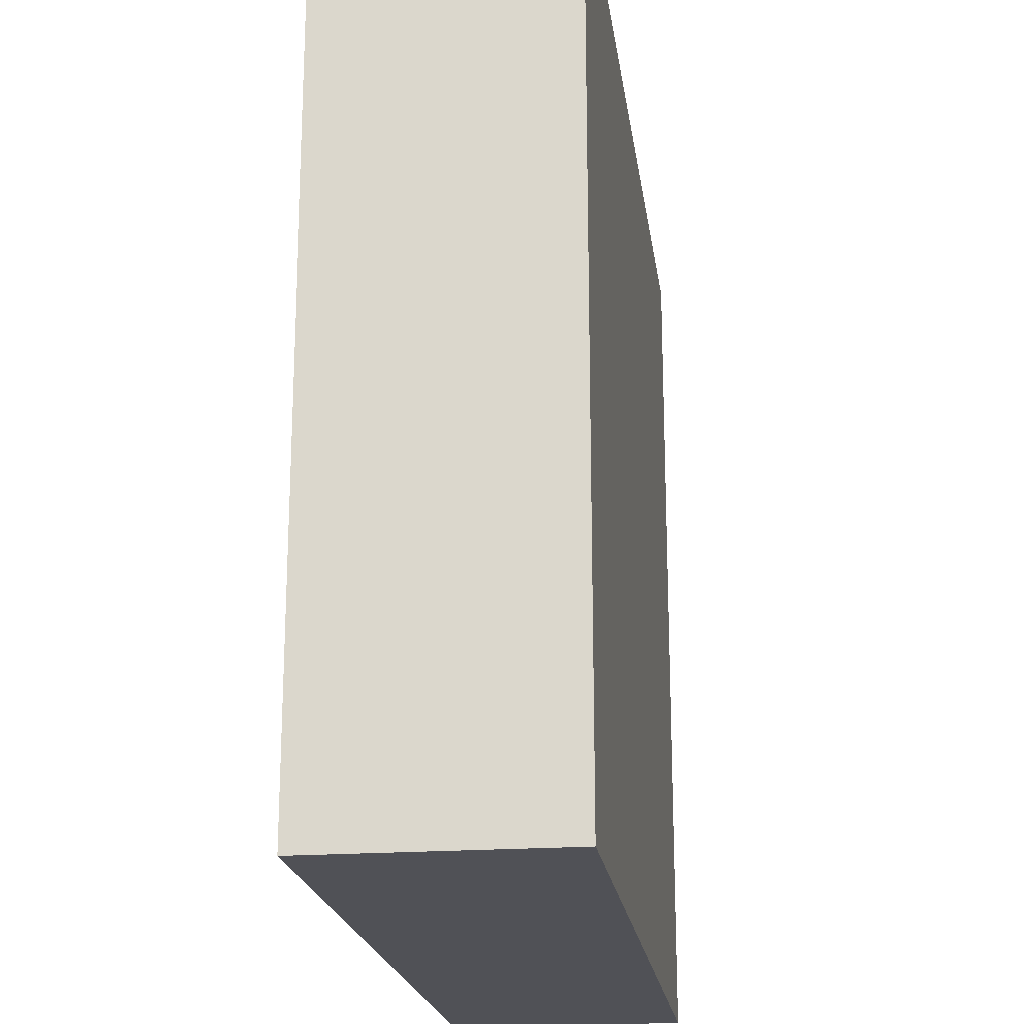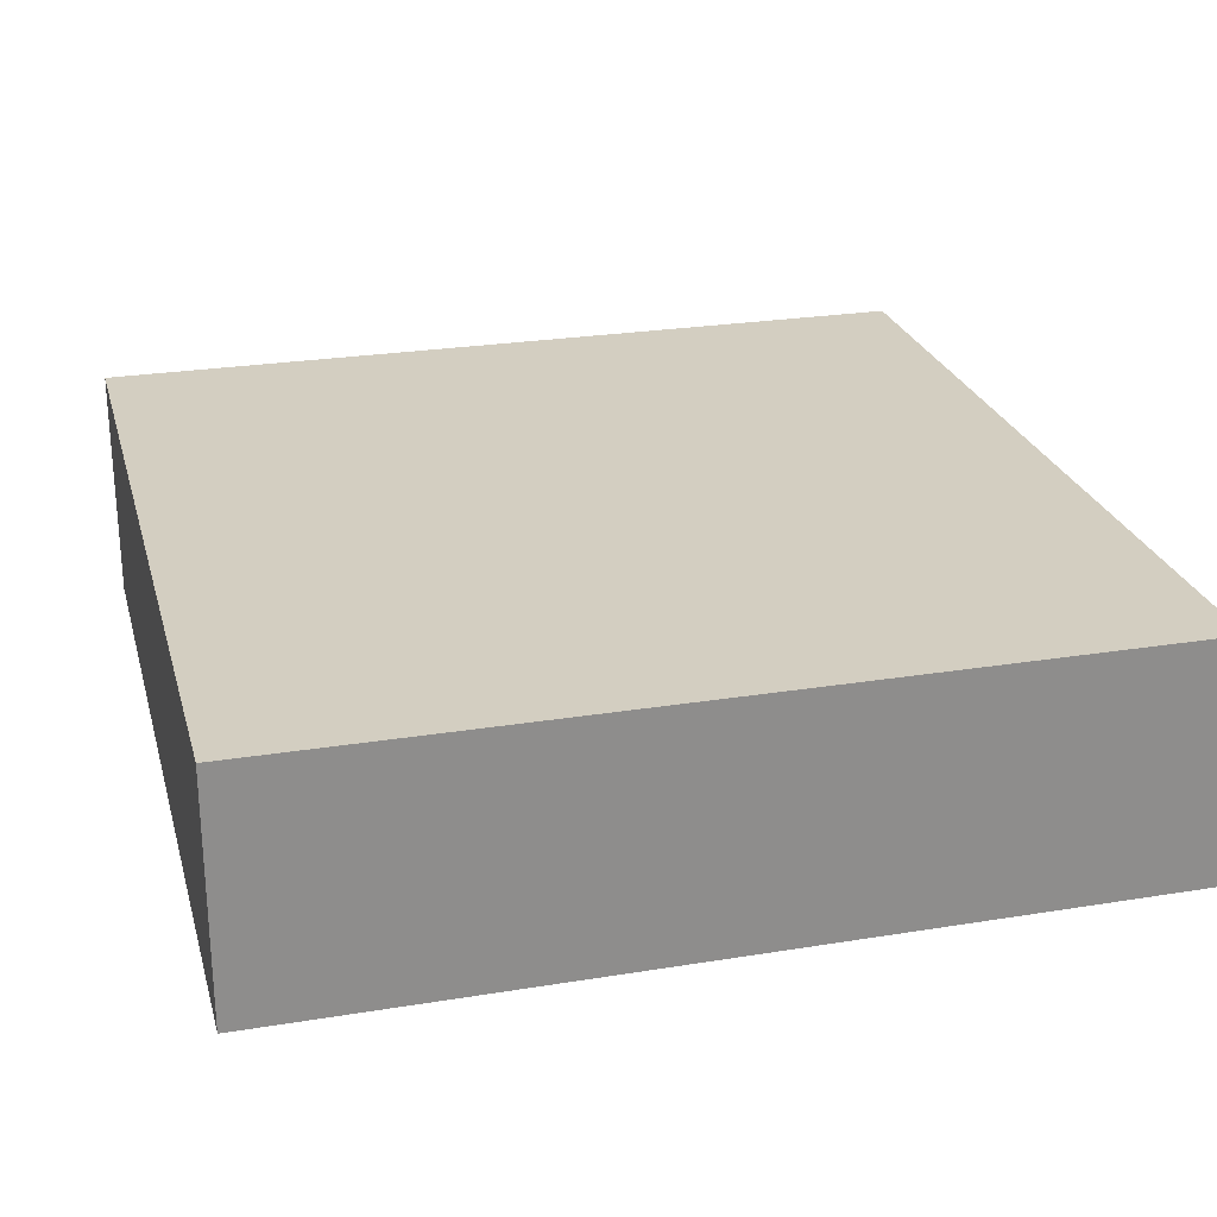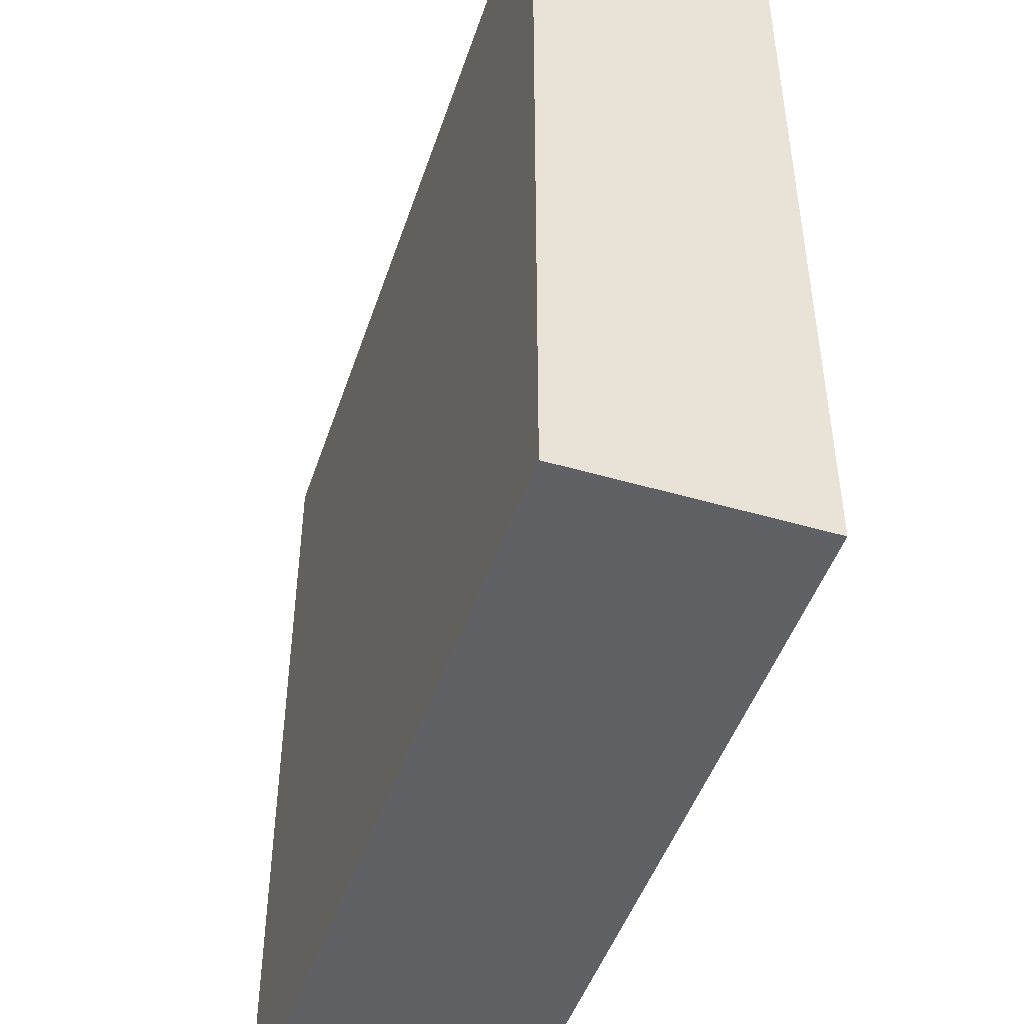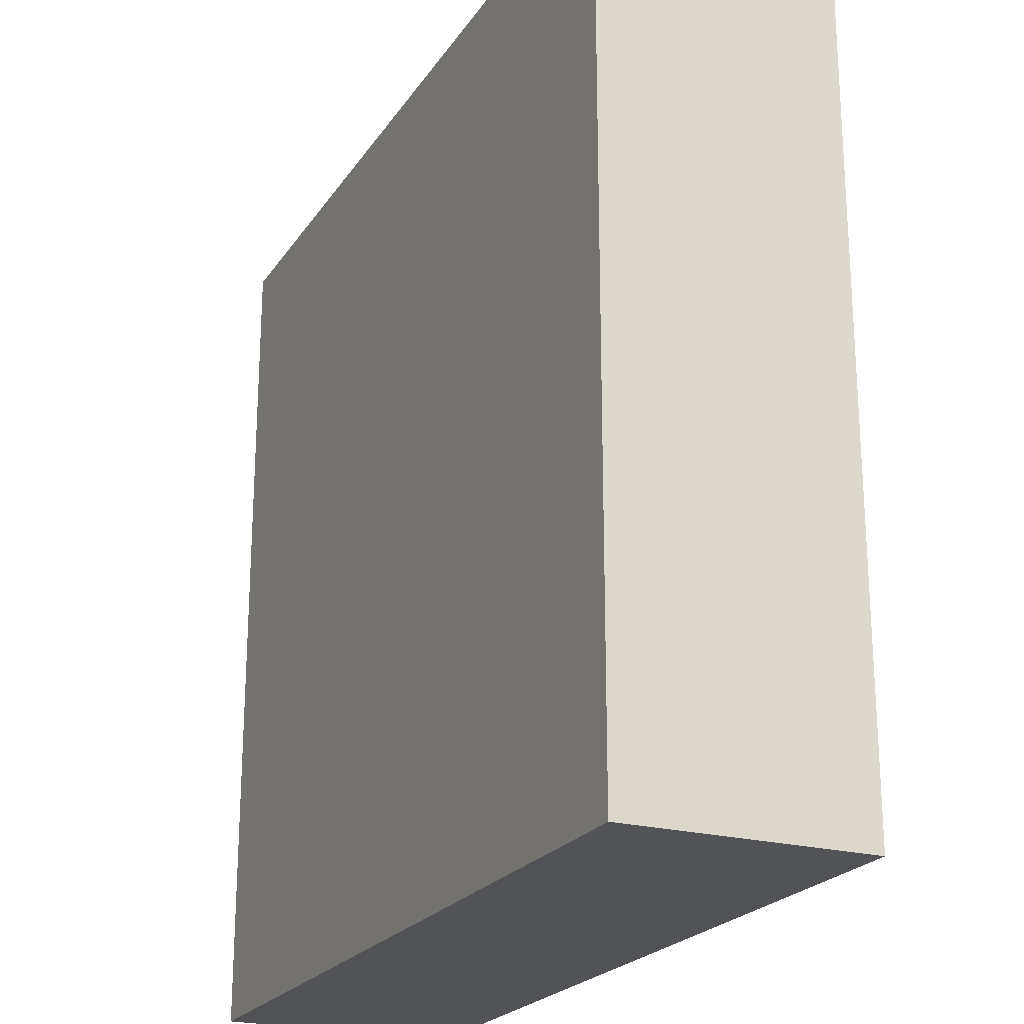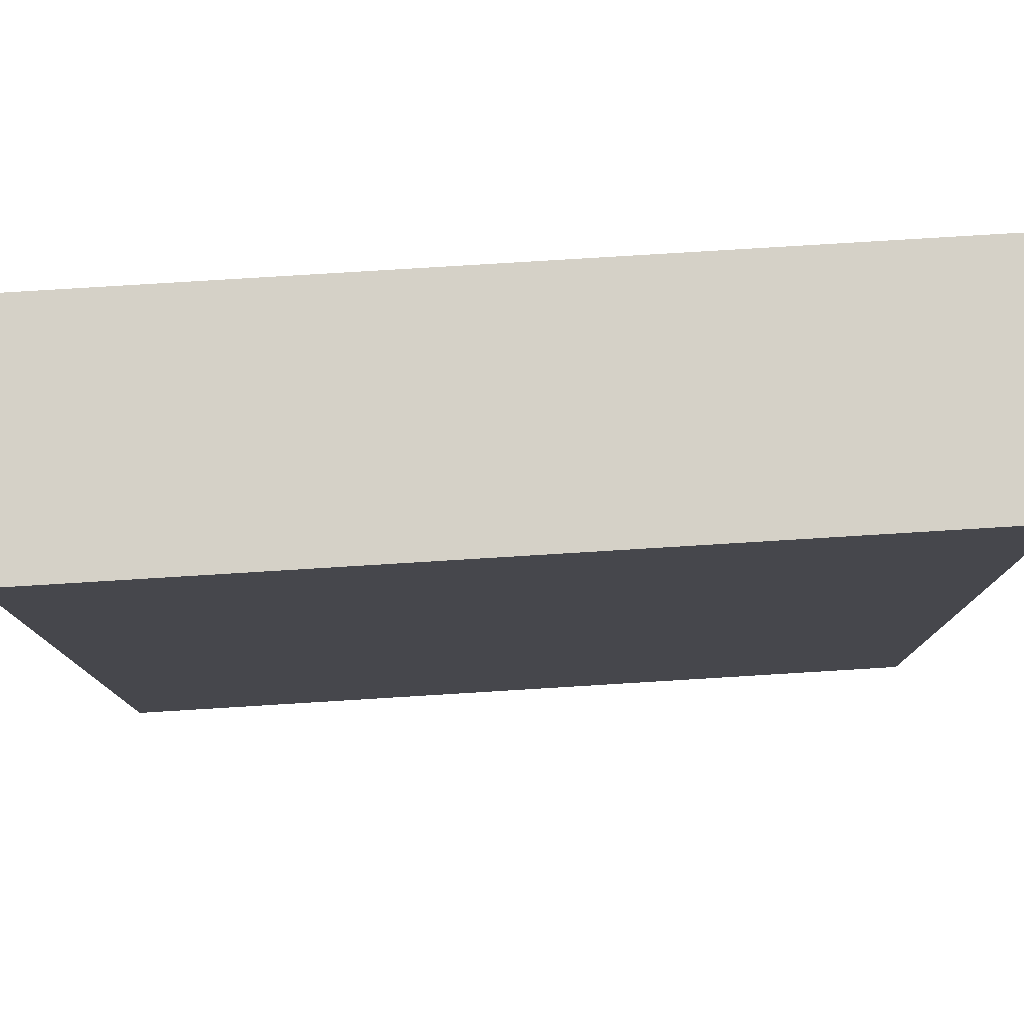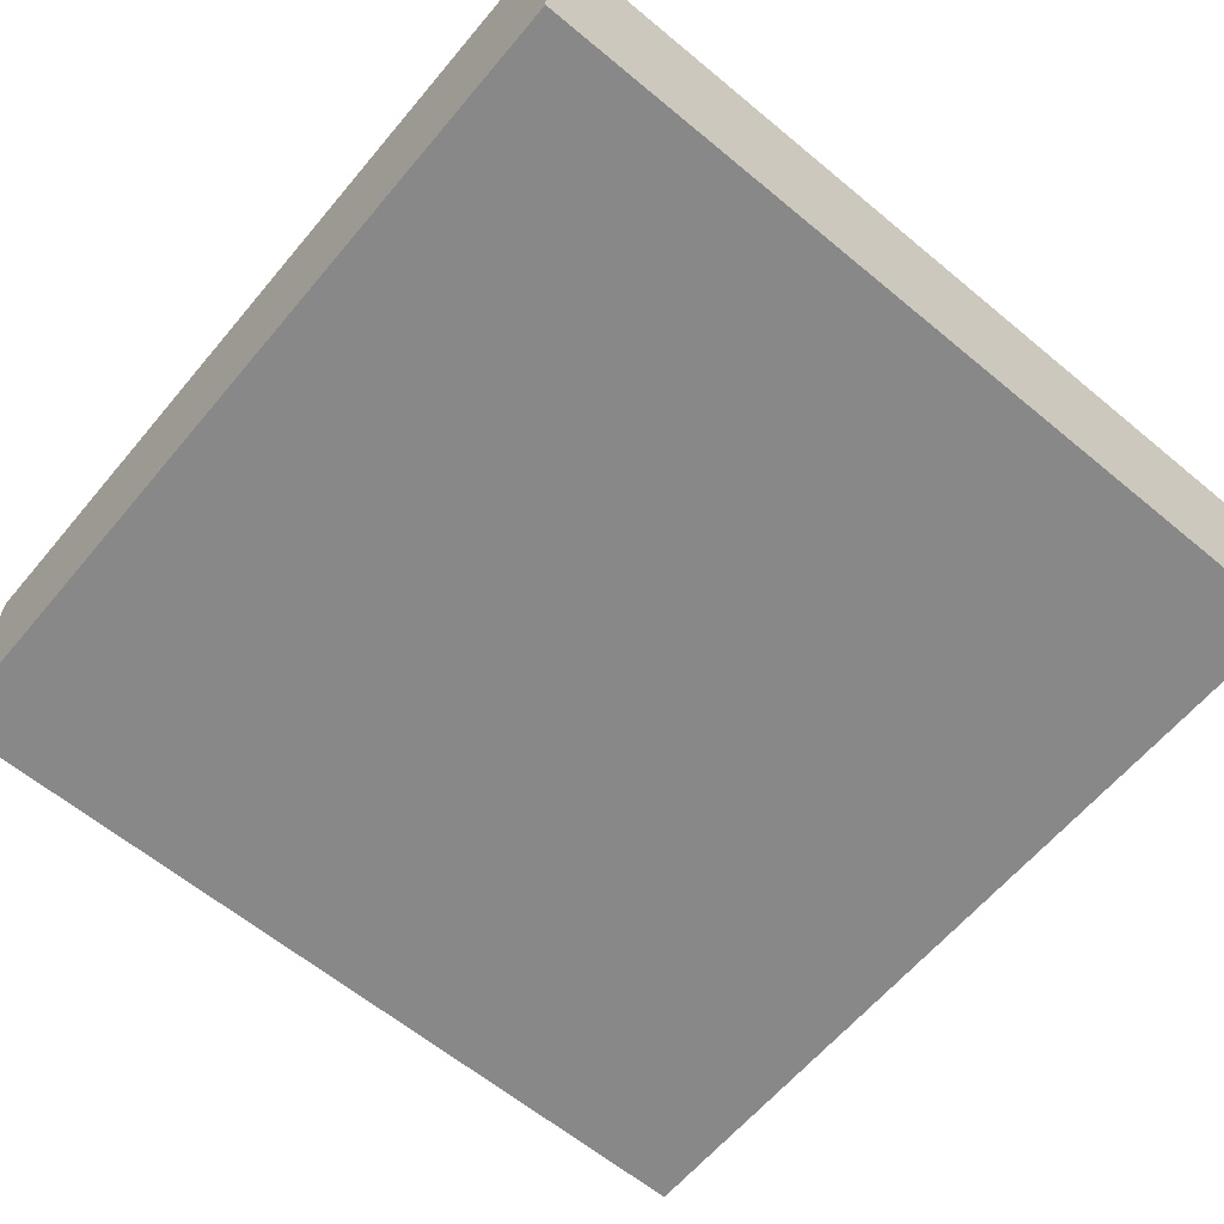
<metadata>
{"format":"obj","ext":"obj","renderer":"f3d","projection":"perspective","resolution":1024,"background":"white","views":[{"elev":-20.4,"azim":-82.3,"up":"+Z"},{"elev":25.3,"azim":-104.7,"up":"+Y"},{"elev":-47.4,"azim":-108.2,"up":"+Z"},{"elev":-22.4,"azim":-114.9,"up":"+Z"},{"elev":78.8,"azim":176.5,"up":"+Z"},{"elev":-62.7,"azim":140.0,"up":"+Y"}]}
</metadata>
<code>
o
v -26.1 0 33.9
v -22.9 0 33.9
v -26.1 0.8 33.9
v -22.9 0.8 33.9
v -26.1 0.9 33.9
v -22.9 0.9 33.9
v -26.1 0 37.1
v -22.9 0 37.1
v -26.1 0.8 37.1
v -22.9 0.8 37.1
v -26.1 0.9 37.1
v -22.9 0.9 37.1
v -26.1 0 33.9
v -26.1 0.8 33.9
v -26.1 0.9 33.9
v -26.1 0 37.1
v -26.1 0.8 37.1
v -26.1 0.9 37.1
v -22.9 0 33.9
v -22.9 0.8 33.9
v -22.9 0.9 33.9
v -22.9 0 37.1
v -22.9 0.8 37.1
v -22.9 0.9 37.1
v -26.1 0 33.9
v -26.1 0 37.1
v -22.9 0 33.9
v -22.9 0 37.1
v -26.1 0.9 33.9
v -26.1 0.9 37.1
v -22.9 0.9 33.9
v -22.9 0.9 37.1
f 3 2 1
f 4 2 3
f 5 4 3
f 6 4 5
f 7 8 9
f 9 8 10
f 9 10 11
f 11 10 12
f 16 14 13
f 17 15 14
f 17 14 16
f 18 15 17
f 19 20 22
f 20 21 23
f 22 20 23
f 23 21 24
f 27 26 25
f 28 26 27
f 29 30 31
f 31 30 32

</code>
